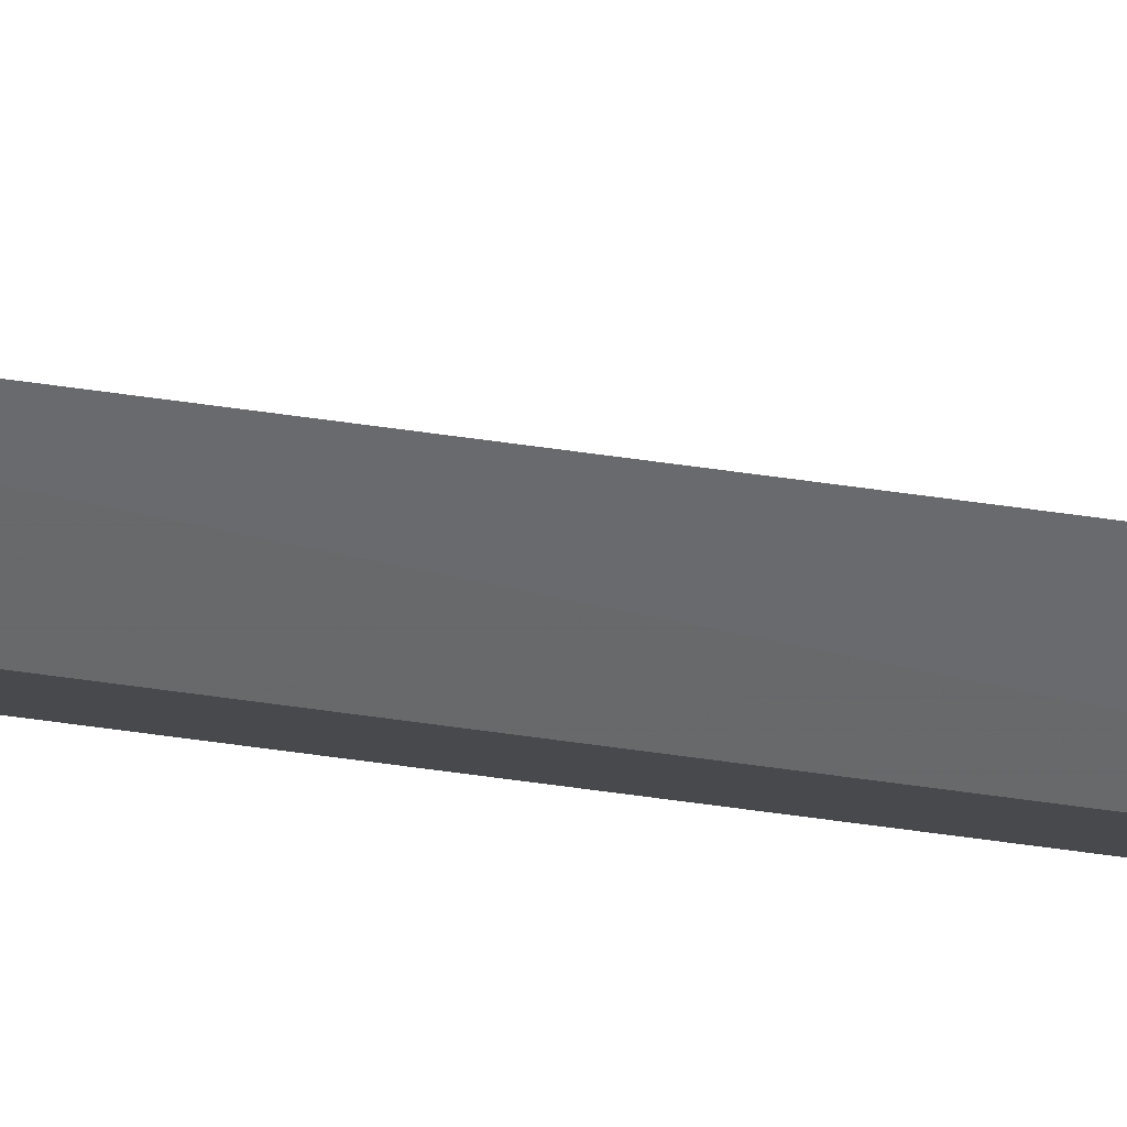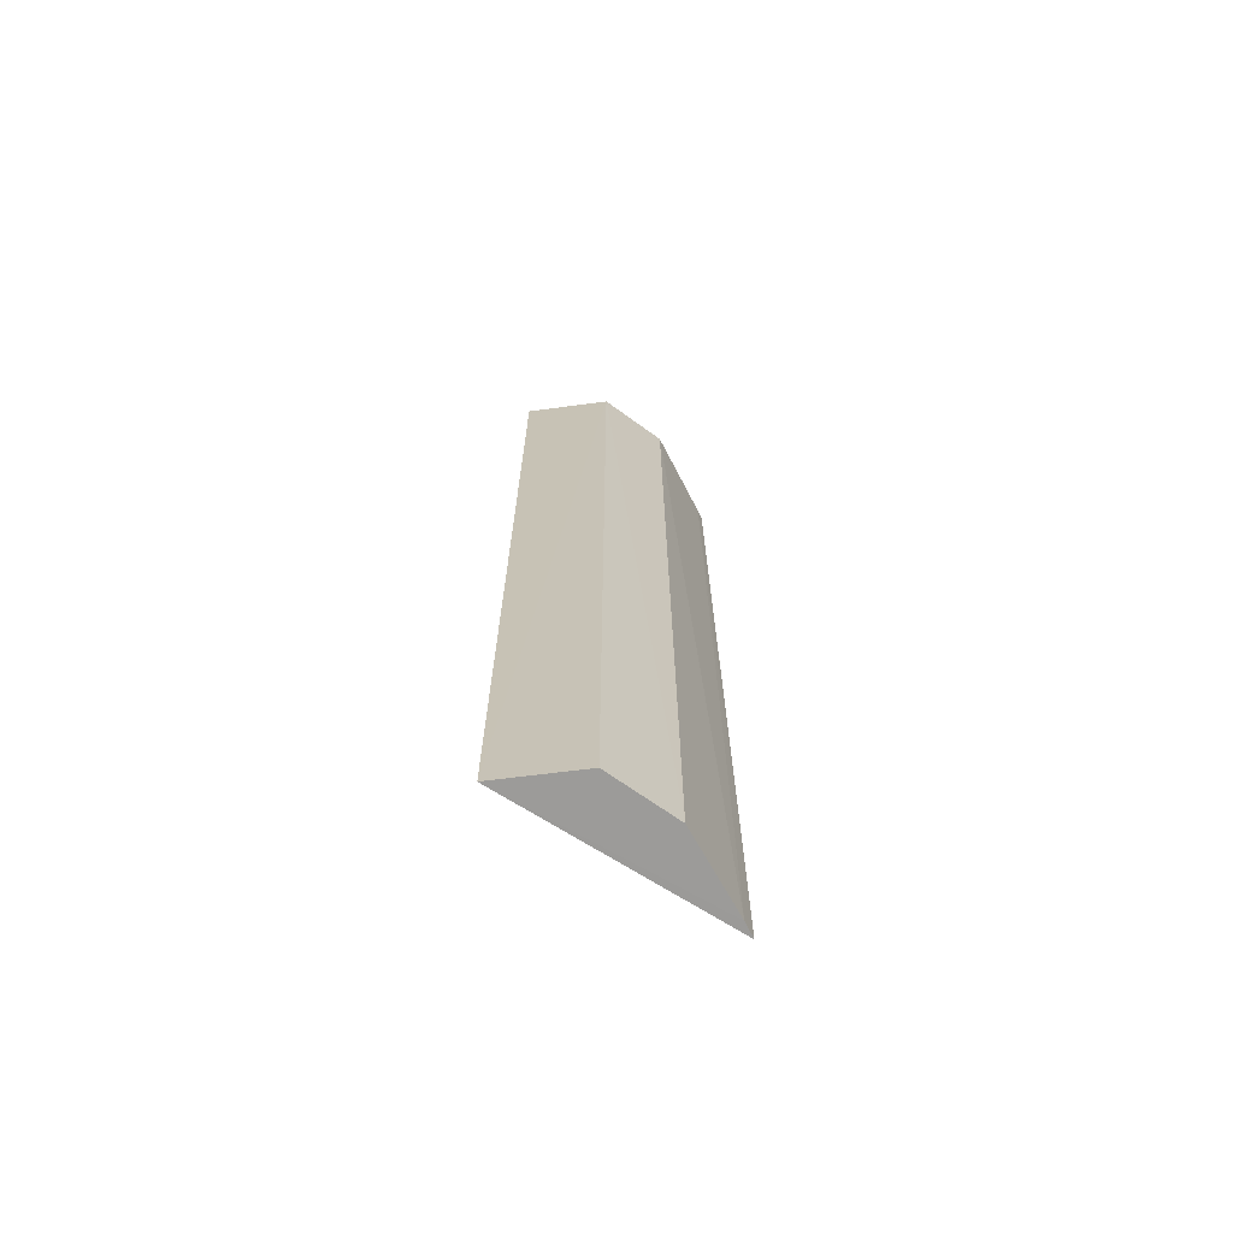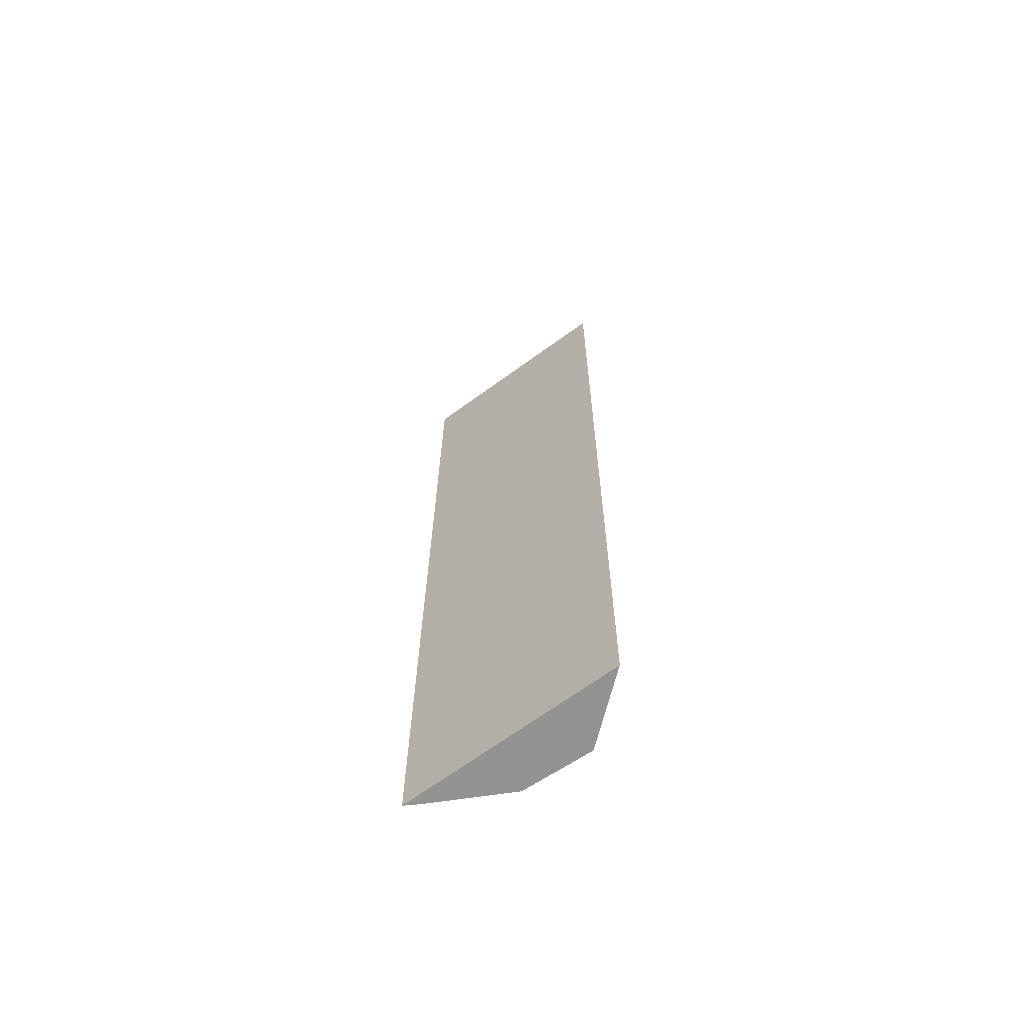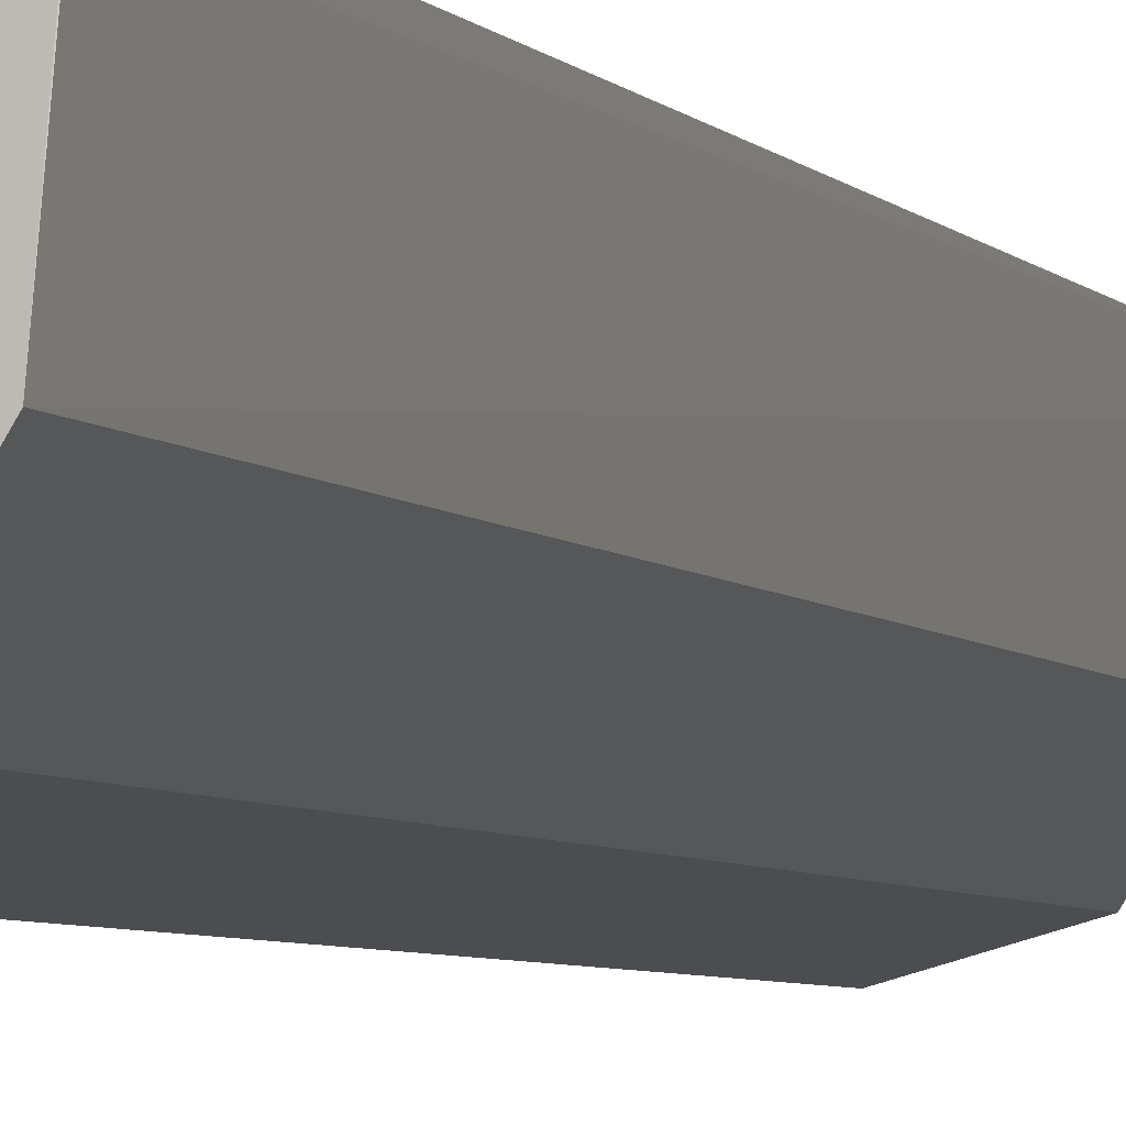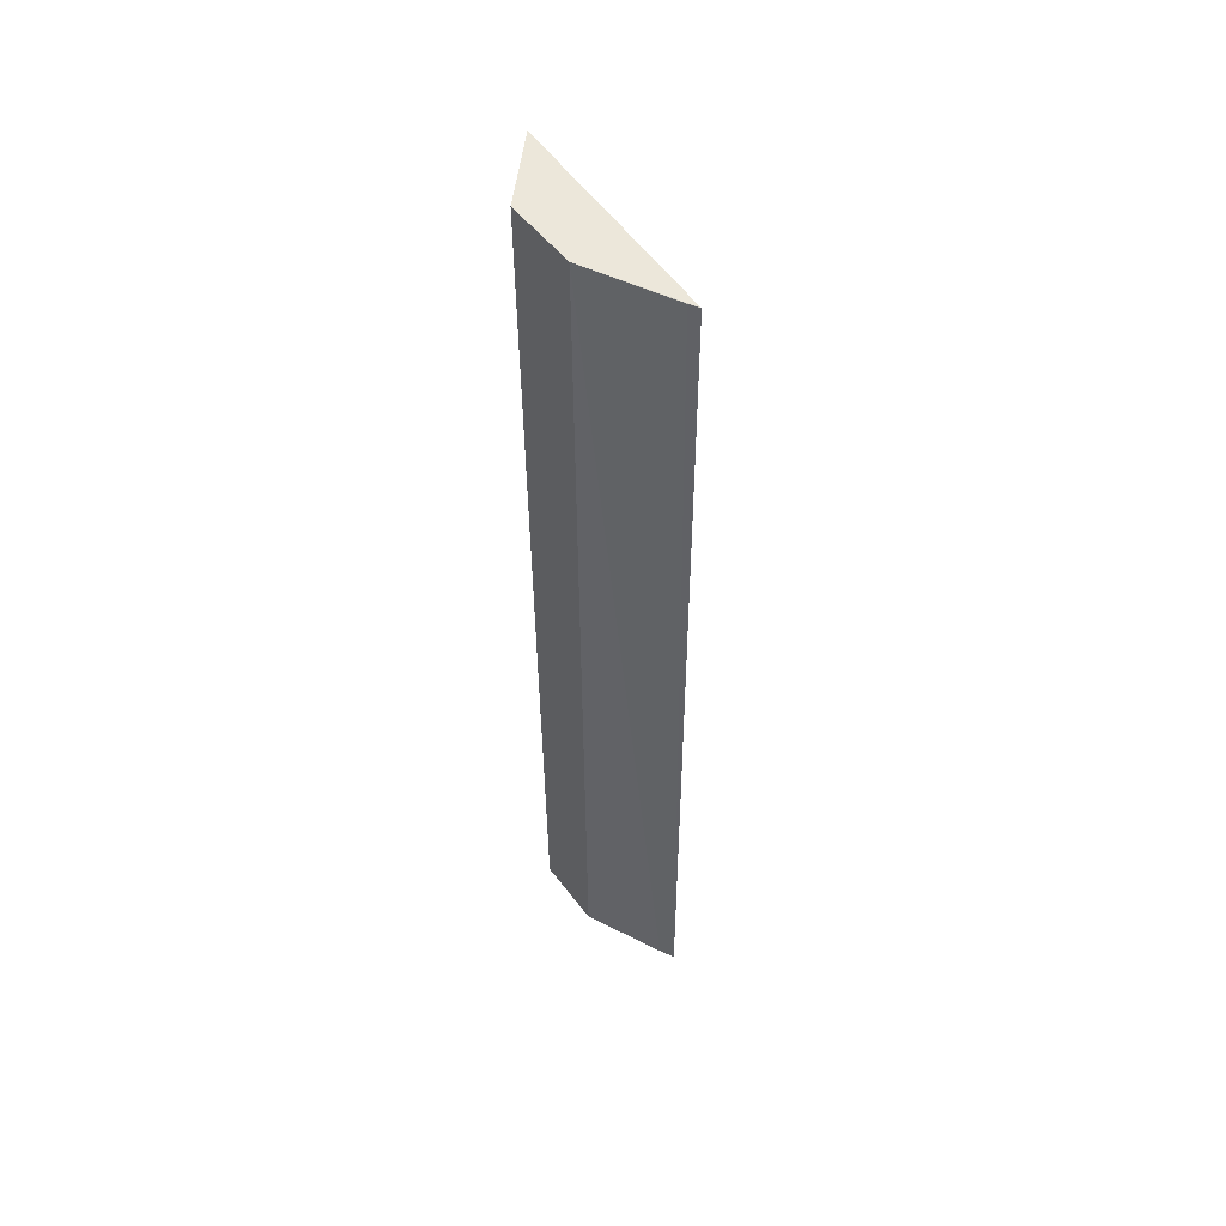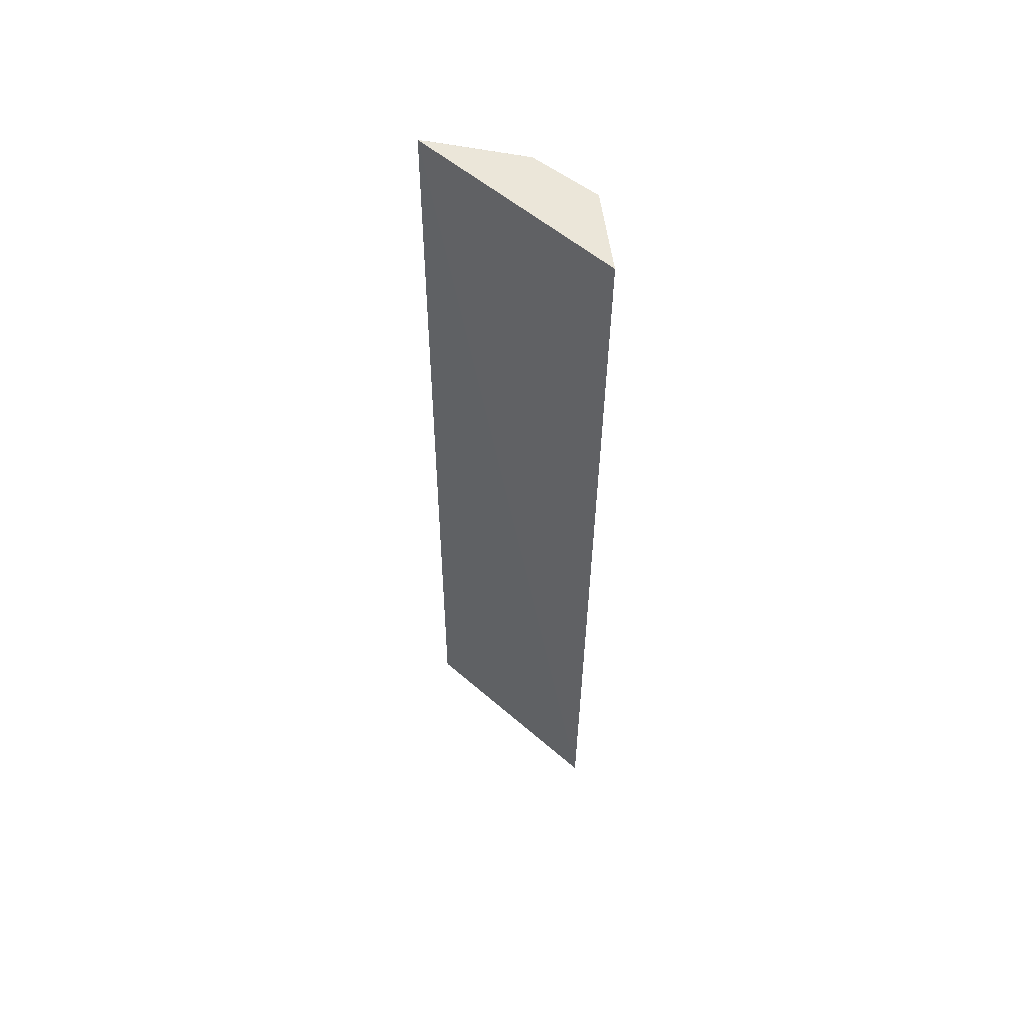
<metadata>
{"format":"obj","ext":"obj","renderer":"f3d","projection":"perspective","resolution":1024,"background":"white","views":[{"elev":-68.0,"azim":-97.6,"up":"+Y"},{"elev":-69.3,"azim":22.4,"up":"+Z"},{"elev":-66.6,"azim":-88.5,"up":"+Z"},{"elev":-4.9,"azim":18.9,"up":"+Y"},{"elev":52.4,"azim":111.7,"up":"+Z"},{"elev":55.7,"azim":-82.6,"up":"+Z"}]}
</metadata>
<code>
v -0.01147 -0.0411 -0.1591
v 0.003761 -0.02975 -0.2802
v -0.0008299 -0.03827 -0.159
v 0.005232 -0.01699 -0.1591
v -0.01152 -0.04044 -0.2803
v 0.004096 -0.03029 -0.159
v 0.005223 -0.01666 -0.2803
v -0.001175 -0.03761 -0.2802
v 0.005078 -0.01875 -0.2803
v 0.005168 -0.01838 -0.1591
f 1 3 4
f 5 1 4
f 5 3 1
f 6 3 2
f 6 4 3
f 7 5 4
f 8 2 3
f 8 3 5
f 9 6 2
f 9 2 8
f 9 8 5
f 9 5 7
f 10 9 7
f 10 7 4
f 10 4 6
f 10 6 9

</code>
